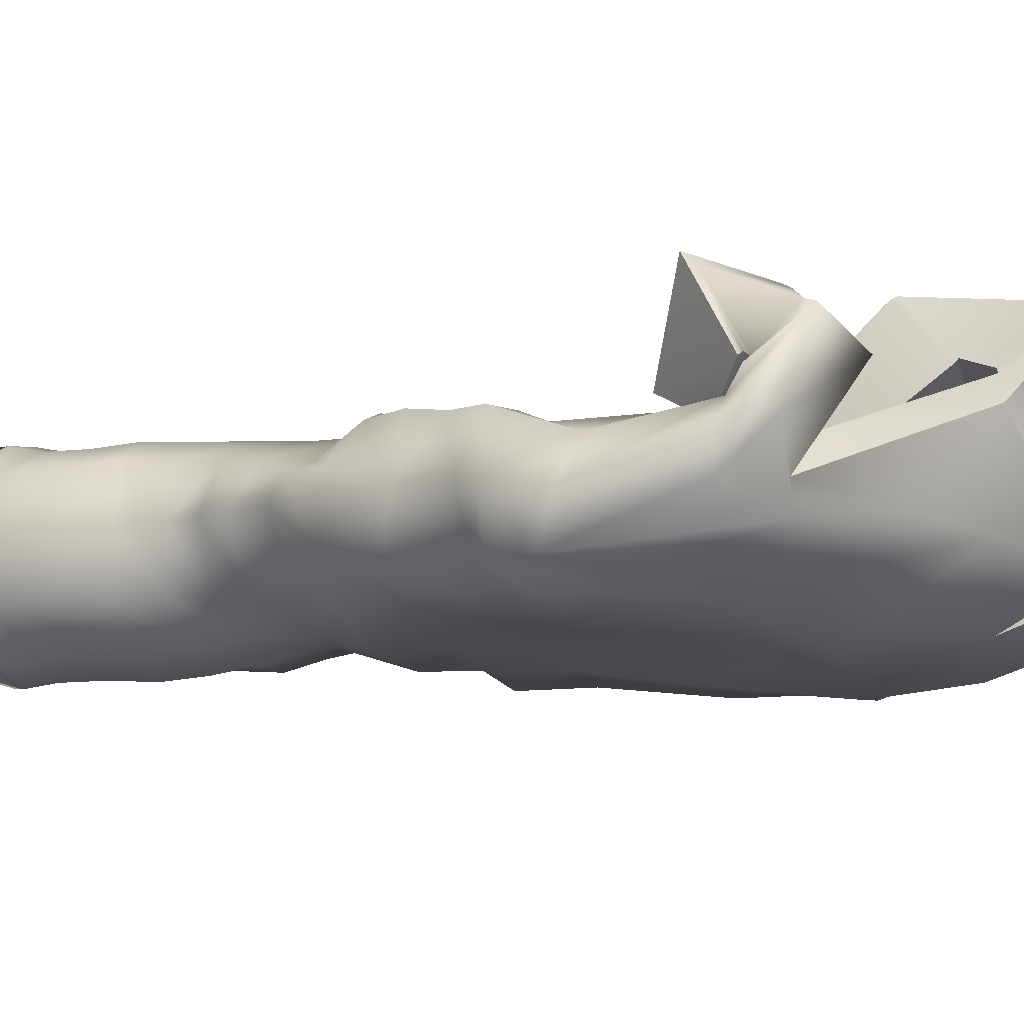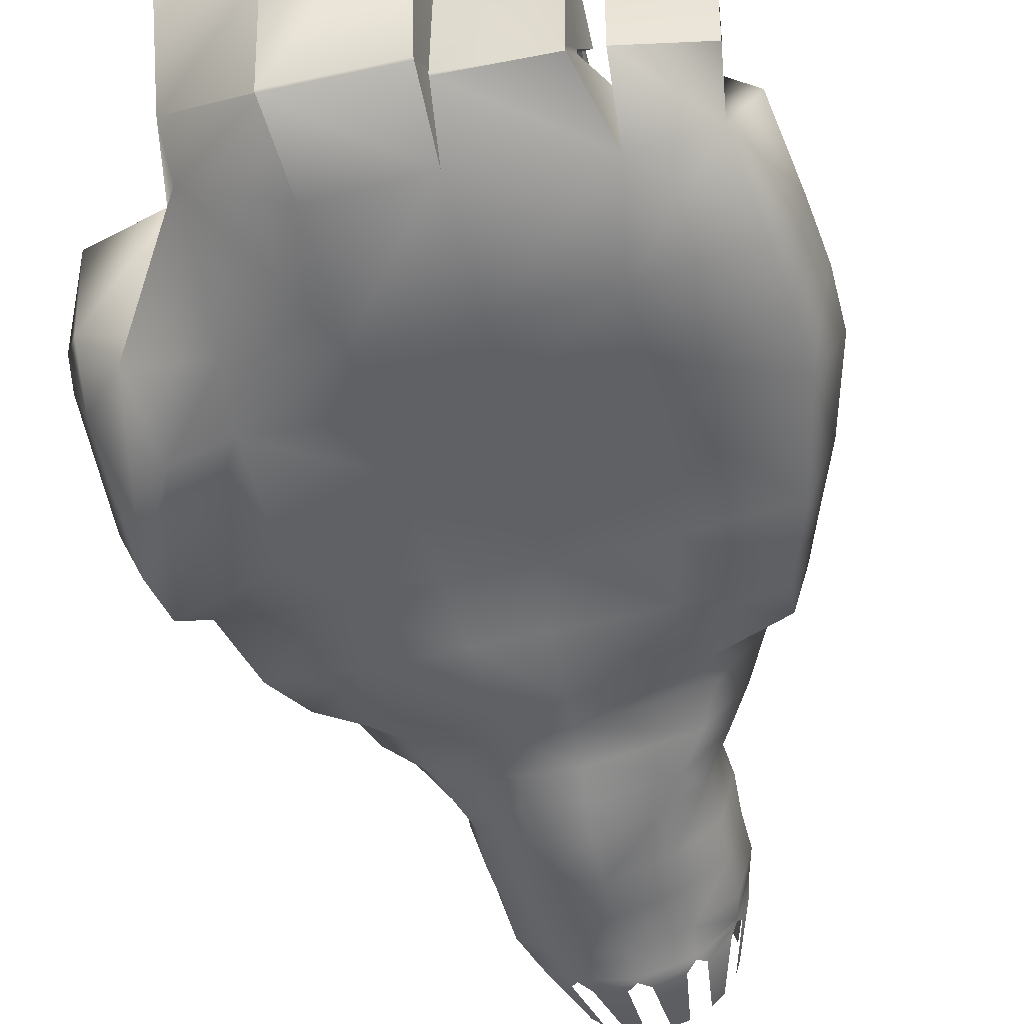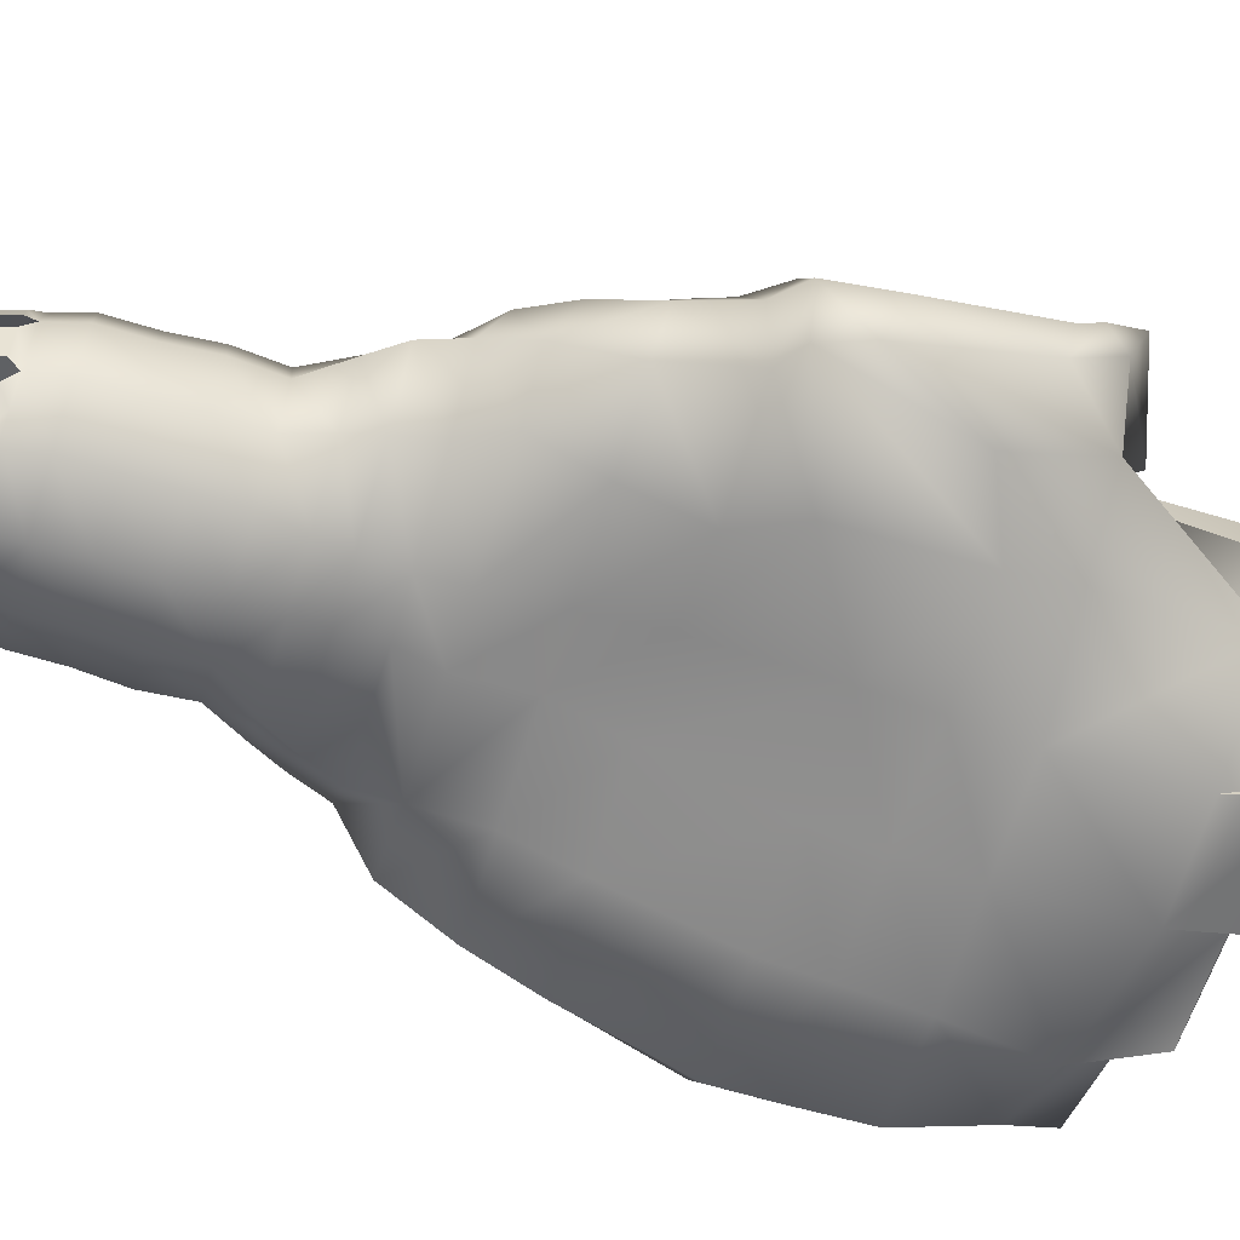
<metadata>
{"format":"obj","ext":"obj","renderer":"f3d","projection":"perspective","resolution":1024,"background":"white","views":[{"elev":-14.4,"azim":103.0,"up":"+Y"},{"elev":-54.4,"azim":-165.3,"up":"+Y"},{"elev":-64.5,"azim":73.0,"up":"+Y"}]}
</metadata>
<code>
v  35.62 2.202 7.19
v  35.68 2.169 6.957
v  36.57 5.495 6.957
v  36.5 5.495 7.19
v  34.42 0.997 7.19
v  34.42 0.9567 6.957
v  33.21 -0.2083 7.19
v  29.92 -1.091 7.19
v  29.92 -1.06 6.957
v  33.24 -0.1693 6.957
v  26.62 -0.2083 7.19
v  26.59 -0.1693 6.957
v  24.21 2.202 7.19
v  24.16 2.169 6.957
v  23.33 5.495 7.19
v  23.27 5.495 6.957
v  24.21 8.788 7.19
v  24.16 8.821 6.957
v  25.42 9.994 7.19
v  25.37 9.98 6.957
v  26.62 11.2 7.19
v  29.92 12.08 7.19
v  29.92 12.03 6.957
v  26.59 11.14 6.957
v  33.21 11.2 7.19
v  33.24 11.14 6.957
v  35.62 8.788 7.19
v  35.68 8.821 6.957
v  37.08 5.495 5.163
v  36.12 1.916 5.163
v  36.12 1.916 2.415
v  37.08 5.495 2.415
v  33.5 0.131 5.163
v  33.5 0.131 2.415
v  29.92 -0.8282 5.163
v  29.92 -0.8282 2.415
v  26.34 0.131 5.163
v  26.34 0.131 2.415
v  23.72 1.916 5.163
v  23.72 1.916 2.415
v  22.76 5.495 5.163
v  22.76 5.495 2.415
v  23.72 9.075 5.163
v  23.72 9.075 2.415
v  26.34 10.68 5.163
v  26.34 10.68 2.415
v  29.92 11.64 5.163
v  29.92 11.64 2.415
v  33.5 10.68 5.163
v  33.5 10.68 2.415
v  36.12 9.075 5.163
v  36.12 9.075 2.415
v  36.3 1.812 -0.3336
v  37.28 5.495 -0.3336
v  33.6 -0.049 -0.3336
v  29.92 -1.036 -0.3336
v  26.23 -0.049 -0.3336
v  23.54 1.812 -0.3336
v  22.55 5.495 -0.3336
v  23.54 9.179 -0.3336
v  26.23 10.86 -0.3336
v  29.92 11.85 -0.3336
v  33.6 10.86 -0.3336
v  36.3 9.179 -0.3336
v  36.12 1.916 -3.082
v  37.08 5.495 -3.082
v  33.5 0.131 -3.082
v  29.92 -0.8282 -3.082
v  26.34 0.131 -3.082
v  23.72 1.916 -3.082
v  22.76 5.495 -3.082
v  23.72 9.075 -3.082
v  26.34 10.68 -3.082
v  29.92 11.64 -3.082
v  33.5 10.68 -3.082
v  36.12 9.075 -3.082
v  37.31 1.986 -7.297
v  40.27 5.112 -7.297
v  38.86 5.292 -5.404
v  36.82 1.924 -5.404
v  32.73 0.4044 -7.297
v  33.12 0.2247 -5.404
v  29.64 -0.377 -5.404
v  29.39 0.1252 -7.297
v  24.53 0.2777 -5.404
v  23.03 1.219 -7.297
v  21.82 3.221 -5.404
v  20.3 4.395 -7.297
v  21.56 6.258 -6.224
v  20.66 6.905 -8.819
v  23.76 8.449 -8.819
v  23.69 9.319 -6.224
v  27.39 10.7 -6.224
v  28.35 10.6 -8.819
v  30.88 11.3 -6.224
v  31.69 10.88 -8.819
v  35.18 9.95 -6.224
v  36.55 9.212 -8.819
v  38.06 8.4 -6.224
v  39.62 7.756 -8.819
v  18.83 3.06 -45.3
v  13.86 3.042 -44.27
v  13.55 12.91 -44.46
v  18.65 12.93 -45.42
v  18.29 12.68 -45.16
v  13.96 12.68 -44.4
v  15.49 12.4 -37.81
v  19.1 12.4 -38.44
v  19.21 6.796 -41.41
v  19.27 9.412 -41.91
v  14.16 9.412 -41.01
v  14.56 6.751 -40.81
v  18.85 9.988 -41.99
v  18.9 9.112 -39.62
v  15.28 9.112 -38.99
v  14.52 9.988 -41.23
v  12.6 4.266 -40.72
v  14.58 6.43 -40.35
v  14.57 6.639 -40.75
v  14.45 1.006 -41.1
v  13.87 2.94 -44.21
v  19.48 12.64 -38.21
v  15.22 12.64 -37.46
v  16.76 9.896 -31.41
v  20.1 9.896 -32
v  14.97 8.751 -38.85
v  19.24 8.751 -39.61
v  19.91 6.847 -33.09
v  16.56 6.847 -32.5
v  18.84 2.959 -45.25
v  19.05 -0.8101 -41.85
v  19.11 6.43 -41.15
v  19.2 6.67 -41.37
v  26.46 0.8729 -46.94
v  20.37 0.9007 -46.75
v  20.04 12.26 -47.3
v  26.26 12.25 -47.37
v  25.78 12.38 -46.76
v  20.52 12.38 -46.76
v  20.95 14.23 -37.61
v  25.36 14.23 -37.61
v  26.1 6.408 -43.59
v  26.26 9.288 -42.15
v  20.04 9.288 -42.15
v  20.48 6.291 -43.81
v  25.77 9.885 -42.41
v  25.37 10.77 -40.02
v  20.94 10.77 -40.02
v  20.53 9.885 -42.41
v  20.48 5.919 -43.73
v  20.37 0.5409 -46.66
v  25.75 14.43 -37.1
v  20.56 14.43 -37.1
v  21.12 9.323 -30.74
v  25.19 9.323 -30.74
v  20.56 10.37 -39.94
v  25.75 10.37 -39.94
v  25.19 6.28 -32.97
v  21.12 6.28 -32.97
v  20.44 12.35 -46.93
v  25.86 12.35 -46.94
v  20.89 14.28 -37.44
v  25.42 14.28 -37.44
v  25.85 9.78 -42.46
v  20.46 9.78 -42.46
v  25.42 10.73 -39.92
v  20.89 10.73 -39.92
v  26.45 0.8091 -46.85
v  26.84 -1.365 -43.37
v  26.84 6.187 -43.37
v  26.07 6.312 -43.51
v  33.95 0.4581 -48.29
v  26.8 0.4711 -48.06
v  26.42 14.1 -50.82
v  33.72 14.1 -50.9
v  33.16 14.18 -50.3
v  26.97 14.18 -50.3
v  27.49 15.42 -39.17
v  32.65 15.42 -39.17
v  33.53 6.589 -43.8
v  33.72 10.1 -45.11
v  26.42 10.1 -45.11
v  26.93 6.476 -44.08
v  33.16 10.79 -45.46
v  32.65 11.65 -42.34
v  27.49 11.65 -42.34
v  26.97 10.79 -45.46
v  26.93 6.378 -43.98
v  26.8 0.3873 -47.97
v  33.12 15.59 -38.67
v  27.02 15.59 -38.67
v  27.68 8.97 -31.75
v  32.46 8.97 -31.75
v  27.02 11.14 -42.41
v  33.12 11.14 -42.41
v  32.46 6.272 -34.69
v  27.68 6.272 -34.69
v  43.72 0.9749 -16.16
v  38.7 0.2939 -16.16
v  38.13 -0.1152 -20.72
v  44.87 0.8135 -20.72
v  46.54 0.0672 -21.67
v  39.98 -0.9489 -24.05
v  39.98 -0.7238 -31.8
v  44.16 0.6214 -30.14
v  47.31 0.4339 -24.28
v  39.75 0.4226 -35.41
v  44.9 1.995 -35.34
v  32.9 0.2905 -16.16
v  33.16 0.3181 -20.34
v  33.42 -1.704 -35.73
v  33.42 -1.086 -31.7
v  33.4 -1.365 -43.3
v  39.25 2.04 -43.94
v  40.5 8.007 -44.58
v  33.86 1.145 -47.84
v  34.27 12.64 -48.64
v  39.76 12.64 -48.7
v  39.66 12.82 -48.4
v  34.37 12.82 -48.4
v  34.81 13.88 -39.79
v  39.22 13.88 -39.79
v  28.94 0.2905 -16.16
v  27.9 0.3181 -20.34
v  26.86 -1.704 -35.73
v  26.86 -1.108 -31.53
v  22.38 0.2905 -16.16
v  21.34 0.3181 -20.34
v  20.29 -1.704 -35.73
v  20.29 -1.13 -31.36
v  16.65 0.2905 -16.16
v  14.98 0.6215 -20.48
v  13.31 0 -31.65
v  13.73 -0.5334 -35.73
v  43.72 8.622 -17.12
v  44.77 8.077 -19.55
v  38.23 9.619 -18.67
v  38.7 9.394 -17.12
v  46.34 7.786 -21.62
v  46.95 6.046 -26.18
v  39.98 8.645 -23.2
v  40.18 9.227 -21.76
v  45.97 7.011 -32.13
v  46.63 7.343 -32.66
v  40.55 7.042 -32.53
v  40.45 7.357 -28.36
v  33.16 6.372 -22.39
v  32.9 6.78 -18.77
v  39.9 6.213 -29.63
v  33.42 6.187 -35.73
v  33.42 5.856 -32.41
v  39.92 6.499 -28.75
v  41.54 6.368 -34.1
v  33.86 6.07 -44.39
v  33.42 6.187 -43.51
v  39.76 9.636 -44.3
v  34.27 9.636 -44.35
v  39.66 9.924 -44.26
v  39.22 10.66 -42.5
v  34.81 10.66 -42.5
v  34.37 9.924 -44.26
v  27.9 6.09 -22.39
v  28.94 6.748 -18.77
v  26.86 6.187 -35.73
v  26.86 5.856 -32.21
v  33.32 6.187 -43.37
v  21.34 6.09 -22.39
v  22.38 6.748 -18.77
v  20.29 6.187 -35.73
v  20.29 5.856 -31.96
v  14.98 6.229 -23.1
v  16.65 6.748 -18.77
v  13.73 6.187 -35.73
v  13.31 6.187 -31.71
v  46.22 4.445 -20.13
v  45.12 4.456 -16.64
v  48.52 3.24 -25.23
v  47.84 3.926 -21.64
v  47.76 3.389 -32.22
v  48.59 5.366 -32.44
v  11.83 3.094 -35.73
v  11.4 3.094 -31.68
v  13.31 0 -27.87
v  13.07 3.425 -21.79
v  11.4 3.094 -27.87
v  46.62 8.851 -33.46
v  40.23 8.206 -32.68
v  48.55 6.718 -33.93
v  47.67 6.093 -35.21
v  47.29 11.26 -36.93
v  42.14 4.668 -34.9
v  41.66 10.35 -38.76
v  40.43 9.161 -33.31
v  40.37 8.715 -32.25
v  42.64 8.805 -36.27
v  46.35 9.149 -33.87
v  45.9 9.606 -33.4
v  40.27 9.688 -36.97
v  46.99 11.52 -36.29
v  44.21 14.54 -30.98
v  41.35 10.74 -38.41
v  39.01 14.8 -34.75
v  40.02 9.564 -36.94
v  45.92 9.416 -33.16
v  42.68 7.386 -31.36
v  38.86 7.373 -33.82
v  44.25 15.16 -30.31
v  40.83 9.456 -28.38
v  38.34 15.31 -34.11
v  37 9.166 -30.84
v  40.41 9.078 -33.02
v  39.3 13.76 -39.52
v  34.73 13.76 -39.52
v  35.22 8.79 -34.33
v  38.81 8.79 -34.33
v  34.73 10.41 -42.33
v  39.3 10.41 -42.33
v  38.81 6.229 -36.53
v  35.22 6.229 -36.53
v  33.94 0.3748 -48.2
v  33.49 6.469 -43.72
v  42.56 3.017 -12.13
v  39.46 0.9293 -12.13
v  32.9 -0.0917 -12.13
v  28.94 -0.0917 -12.13
v  22.38 0.4548 -12.13
v  17.09 3.017 -12.13
v  39.46 9.764 -14.75
v  42.28 8.639 -14.75
v  32.9 10.22 -14.75
v  28.94 10.22 -14.75
v  22.38 9.515 -14.75
v  17.09 7.029 -14.75
v  43.67 5.828 -13.44
v  14.74 3.519 -17.46
v  15.93 5.023 -13.44
v  33.42 -0.6695 -27.87
v  26.86 -0.6695 -27.87
v  20.29 -0.6695 -27.87
v  13.31 6.187 -27.87
v  20.29 5.338 -26.71
v  26.86 5.338 -26.71
v  33.42 5.338 -26.71
v  41.14 4.983 -9.704
v  37.95 2.009 -9.704
v  32.5 0.4817 -9.704
v  29.21 0.4817 -9.704
v  21.62 2.002 -9.704
v  18.81 5.447 -9.704
v  37.95 8.693 -11.88
v  40.62 7.27 -11.88
v  32.5 10.67 -11.88
v  29.21 10.67 -11.88
v  23.76 8.693 -11.88
v  19.72 7.543 -11.88
v  42.28 6.127 -10.79
v  17.37 6.495 -11.38
v  35.8 2.879 7.891
v  36.32 4.819 7.891
v  34.74 4.76 12.72
v  34.46 3.72 12.72
v  34.42 0.997 7.891
v  33.35 2.065 12.72
v  32.97 1.685 12.72
v  33.71 0.2869 7.891
v  30.59 -0.9094 7.891
v  32.53 -0.3895 7.891
v  31.69 0.9494 12.72
v  30.65 0.6707 12.72
v  27.3 -0.3895 7.891
v  29.24 -0.9094 7.891
v  29.18 0.6707 12.72
v  28.14 0.9494 12.72
v  24.71 1.707 7.891
v  26.13 0.2869 7.891
v  26.87 1.685 12.72
v  26.11 2.446 12.72
v  23.51 4.819 7.891
v  24.03 2.879 7.891
v  25.37 3.72 12.72
v  25.09 4.76 12.72
v  24.03 8.112 7.891
v  23.51 6.172 7.891
v  25.09 6.231 12.72
v  25.37 7.271 12.72
v  25.42 9.994 7.891
v  26.49 8.925 12.72
v  26.87 9.306 12.72
v  26.13 10.7 7.891
v  29.24 11.9 7.891
v  27.3 11.38 7.891
v  28.14 10.04 12.72
v  29.18 10.32 12.72
v  32.53 11.38 7.891
v  30.59 11.9 7.891
v  30.65 10.32 12.72
v  31.69 10.04 12.72
v  35.13 9.284 7.891
v  33.71 10.7 7.891
v  32.97 9.306 12.72
v  33.73 8.544 12.72
v  36.32 6.172 7.891
v  35.8 8.112 7.891
v  34.46 7.271 12.72
v  34.74 6.231 12.72
v  35.13 1.707 7.891
v  24.71 9.284 7.891
v  33.73 2.446 12.72
v  26.11 8.544 12.72
g Cylinder001
f 1 2 3 4
f 5 6 2 1
f 7 8 9 10
f 11 12 9 8
f 13 14 12 11
f 15 16 14 13
f 17 18 16 15
f 17 19 20 18
f 21 22 23 24
f 25 26 23 22
f 27 28 26 25
f 4 3 28 27
f 29 30 31 32
f 30 33 34 31
f 33 35 36 34
f 35 37 38 36
f 37 39 40 38
f 39 41 42 40
f 41 43 44 42
f 43 45 46 44
f 45 47 48 46
f 47 49 50 48
f 49 51 52 50
f 51 29 32 52
f 32 31 53 54
f 31 34 55 53
f 34 36 56 55
f 36 38 57 56
f 38 40 58 57
f 40 42 59 58
f 42 44 60 59
f 44 46 61 60
f 46 48 62 61
f 48 50 63 62
f 50 52 64 63
f 52 32 54 64
f 54 53 65 66
f 53 55 67 65
f 55 56 68 67
f 56 57 69 68
f 57 58 70 69
f 58 59 71 70
f 59 60 72 71
f 60 61 73 72
f 61 62 74 73
f 62 63 75 74
f 63 64 76 75
f 64 54 66 76
f 77 78 79 80
f 81 77 80 82
f 83 84 81 82
f 85 86 84 83
f 87 88 86 85
f 89 90 88 87
f 91 90 89 92
f 93 94 91 92
f 95 96 94 93
f 97 98 96 95
f 99 100 98 97
f 78 100 99 79
f 101 102 103 104
f 105 106 107 108
f 109 110 111 112
f 113 114 115 116
f 105 108 114 113
f 117 118 119 120
f 121 120 119
f 112 111 103 102
f 110 109 101 104
f 115 107 106 116
f 122 123 124 125
f 126 127 128 129
f 127 122 125 128
f 123 126 129 124
f 103 106 105 104
f 107 123 122 108
f 110 113 116 111
f 114 127 126 115
f 108 122 127 114
f 115 126 123 107
f 113 110 104 105
f 111 116 106 103
f 129 128 125 124
f 130 131 120 121
f 118 132 133 119
f 132 131 130 133
f 101 130 121 102
f 112 119 133 109
f 119 112 102 121
f 109 133 130 101
f 134 135 136 137
f 138 139 140 141
f 142 143 144 145
f 146 147 148 149
f 138 141 147 146
f 131 132 150 151
f 145 144 136 135
f 143 142 134 137
f 148 140 139 149
f 152 153 154 155
f 156 157 158 159
f 157 152 155 158
f 153 156 159 154
f 136 160 161 137
f 162 153 152 163
f 143 164 165 144
f 166 157 156 167
f 163 152 157 166
f 167 156 153 162
f 164 143 137 161
f 144 165 160 136
f 159 158 155 154
f 168 169 131 151
f 132 170 171 150
f 170 169 168 171
f 134 168 151 135
f 145 150 171 142
f 150 145 135 151
f 142 171 168 134
f 172 173 174 175
f 176 177 178 179
f 180 181 182 183
f 184 185 186 187
f 176 179 185 184
f 169 170 188 189
f 183 182 174 173
f 181 180 172 175
f 186 178 177 187
f 190 191 192 193
f 194 195 196 197
f 195 190 193 196
f 191 194 197 192
f 174 177 176 175
f 178 191 190 179
f 181 184 187 182
f 185 195 194 186
f 179 190 195 185
f 186 194 191 178
f 184 181 175 176
f 182 187 177 174
f 197 196 193 192
f 198 199 200 201
f 202 203 204 205
f 202 205 206
f 205 204 207 208
f 209 210 200 199
f 211 207 204 212
f 211 213 214 207
f 215 216 216 217
f 215 217 218
f 219 220 221 222
f 223 224 210 209
f 225 211 212 226
f 211 225 169 213
f 227 228 224 223
f 229 225 226 230
f 225 229 131 169
f 231 232 228 227
f 233 234 229 230
f 229 234 120 131
f 235 236 237 238
f 239 240 241 242
f 243 244 245 246
f 238 237 247 248
f 249 250 251 252
f 253 254 255 249
f 249 255 250
f 253 256 257 254
f 258 259 260 261
f 247 262 263 248
f 251 250 264 265
f 250 255 266 170
f 250 170 264
f 262 267 268 263
f 265 264 269 270
f 264 170 132 269
f 267 271 272 268
f 270 269 273 274
f 269 132 118 273
f 201 275 276 198
f 206 277 278 202
f 279 280 277 206
f 120 234 281 117
f 233 282 281 234
f 283 232 284 285
f 219 222 259 258
f 245 244 286 287
f 288 289 290 244
f 244 290 286
f 289 291 292 290
f 253 293 294 292
f 291 253 292
f 295 296 297 298
f 296 299 300 297
f 299 301 302 300
f 301 295 298 302
f 303 304 305 306
f 304 307 308 305
f 307 309 310 308
f 309 303 306 310
f 297 304 303 298
f 300 307 304 297
f 302 309 307 300
f 298 303 309 302
f 286 296 295 311
f 295 294 311
f 286 311 287
f 290 299 296 286
f 292 301 299 290
f 293 311 294
f 308 310 306 305
f 254 266 255
f 213 266 254 216
f 216 254 216
f 254 257 217 216
f 253 291 215 256
f 256 215 218
f 260 221 220 261
f 312 313 314 315
f 316 317 318 319
f 317 312 315 318
f 313 316 319 314
f 217 220 219 218
f 221 313 312 222
f 256 258 261 257
f 259 317 316 260
f 222 312 317 259
f 260 316 313 221
f 258 256 218 219
f 257 261 220 217
f 319 318 315 314
f 216 215 214 213
f 214 215 291 208
f 207 214 208
f 279 289 288 280
f 287 311 293
f 253 245 287 293
f 245 253 249 252
f 245 252 246
f 301 292 294 295
f 320 213 169 189
f 170 266 321 188
f 266 213 320 321
f 172 320 189 173
f 183 188 321 180
f 188 183 173 189
f 180 321 320 172
f 199 198 322 323
f 199 323 324 209
f 209 324 325 223
f 223 325 326 227
f 227 326 327 231
f 238 328 329 235
f 248 330 328 238
f 263 331 330 248
f 268 332 331 263
f 268 272 333 332
f 276 334 322 198
f 335 336 333 272
f 204 203 337 212
f 337 338 226 212
f 338 339 230 226
f 230 339 283 233
f 283 285 282 233
f 274 340 341 270
f 270 341 342 265
f 265 342 343 251
f 251 343 242 241
f 251 241 252
f 252 241 246
f 241 240 243 246
f 289 279 208 291
f 208 279 206 205
f 344 345 323 322
f 345 346 324 323
f 346 347 325 324
f 347 348 326 325
f 326 348 349 327
f 328 350 351 329
f 352 350 328 330
f 353 352 330 331
f 354 353 331 332
f 355 354 332 333
f 351 356 334 329
f 349 357 336 327
f 203 202 201 200
f 210 337 203 200
f 224 338 337 210
f 228 339 338 224
f 232 283 339 228
f 239 242 237 236
f 242 343 247 237
f 343 342 262 247
f 342 341 267 262
f 341 340 271 267
f 201 202 278 275
f 232 231 335 284
f 140 162 163 141
f 147 166 167 148
f 141 163 166 147
f 148 167 162 140
f 160 139 138 161
f 164 146 149 165
f 146 164 161 138
f 165 149 139 160
f 345 344 78 77
f 66 65 80 79
f 346 345 77 81
f 65 67 82 80
f 84 347 346 81
f 82 67 68 83
f 86 348 347 84
f 83 68 69 85
f 88 349 348 86
f 85 69 70 87
f 90 355 357 349
f 90 349 88
f 87 70 71 89
f 354 355 90 91
f 89 71 72 92
f 94 353 354 91
f 92 72 73 93
f 96 352 353 94
f 93 73 74 95
f 98 350 352 96
f 95 74 75 97
f 100 351 350 98
f 97 75 76 99
f 356 351 100 344
f 78 344 100
f 99 76 66 79
f 358 359 360 361
f 362 363 364 365
f 366 367 368 369
f 370 371 372 373
f 374 375 376 377
f 378 379 380 381
f 382 383 384 385
f 386 387 388 389
f 390 391 392 393
f 394 395 396 397
f 398 399 400 401
f 402 403 404 405
f 273 118 117 281
f 274 273 281 282
f 271 340 285 284
f 335 231 327 336
f 340 274 282 285
f 355 333 336 357
f 272 271 284 335
f 236 235 276 275
f 240 239 278 277
f 244 243 240 277
f 280 244 277
f 288 244 280
f 276 235 329 334
f 356 344 322 334
f 239 236 275 278
f 391 390 22 21
f 395 394 25 22
f 399 398 27 25
f 403 402 4 27
f 359 358 1 4
f 406 362 5 1
f 367 366 8 7
f 371 370 11 8
f 375 374 13 11
f 379 378 15 13
f 383 382 17 15
f 407 386 19 17
f 362 406 408 363
f 365 7 5 362
f 30 29 3 2
f 33 30 2 6
f 10 33 6
f 35 33 10 9
f 12 37 35 9
f 14 39 37 12
f 41 39 14 16
f 43 41 16 18
f 45 43 18 20
f 24 45 20
f 47 45 24 23
f 26 49 47 23
f 28 51 49 26
f 29 51 28 3
f 5 7 10 6
f 19 21 24 20
f 386 407 409 387
f 389 21 19 386

</code>
